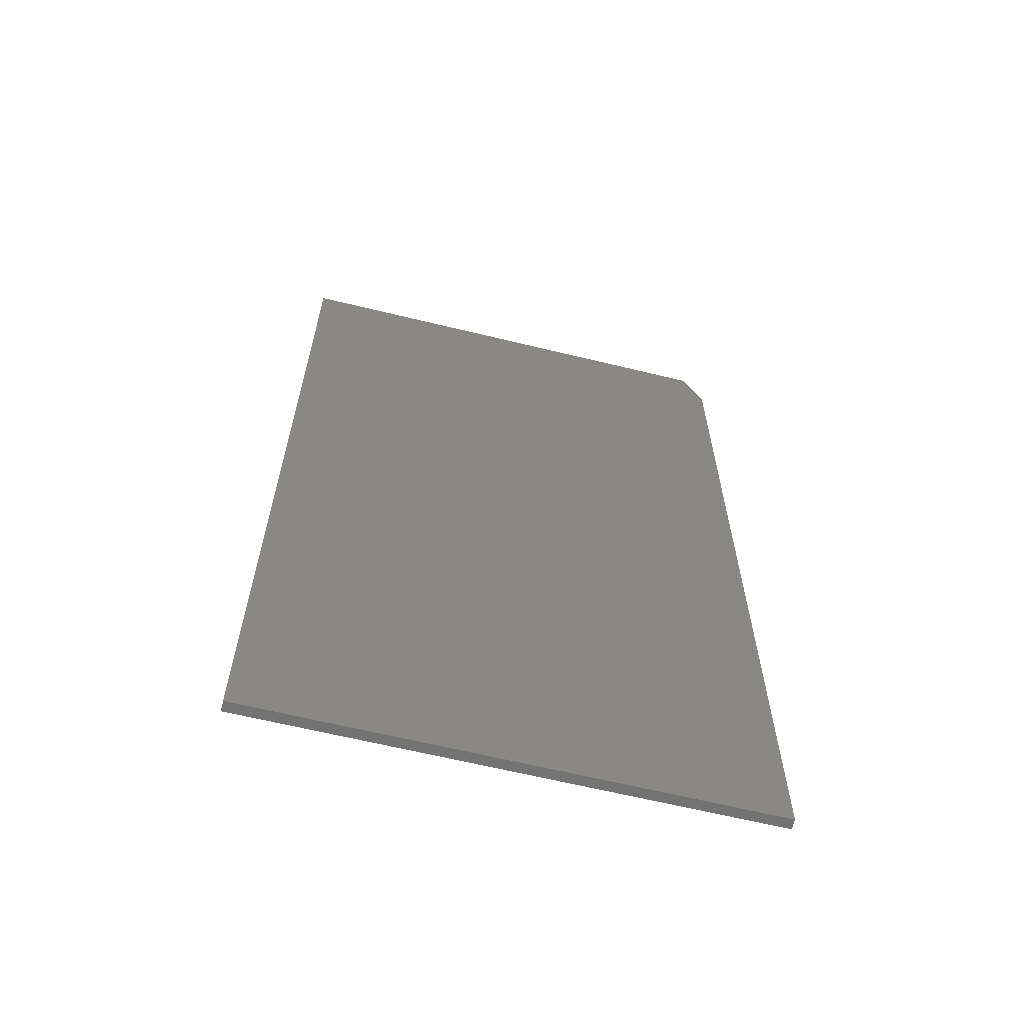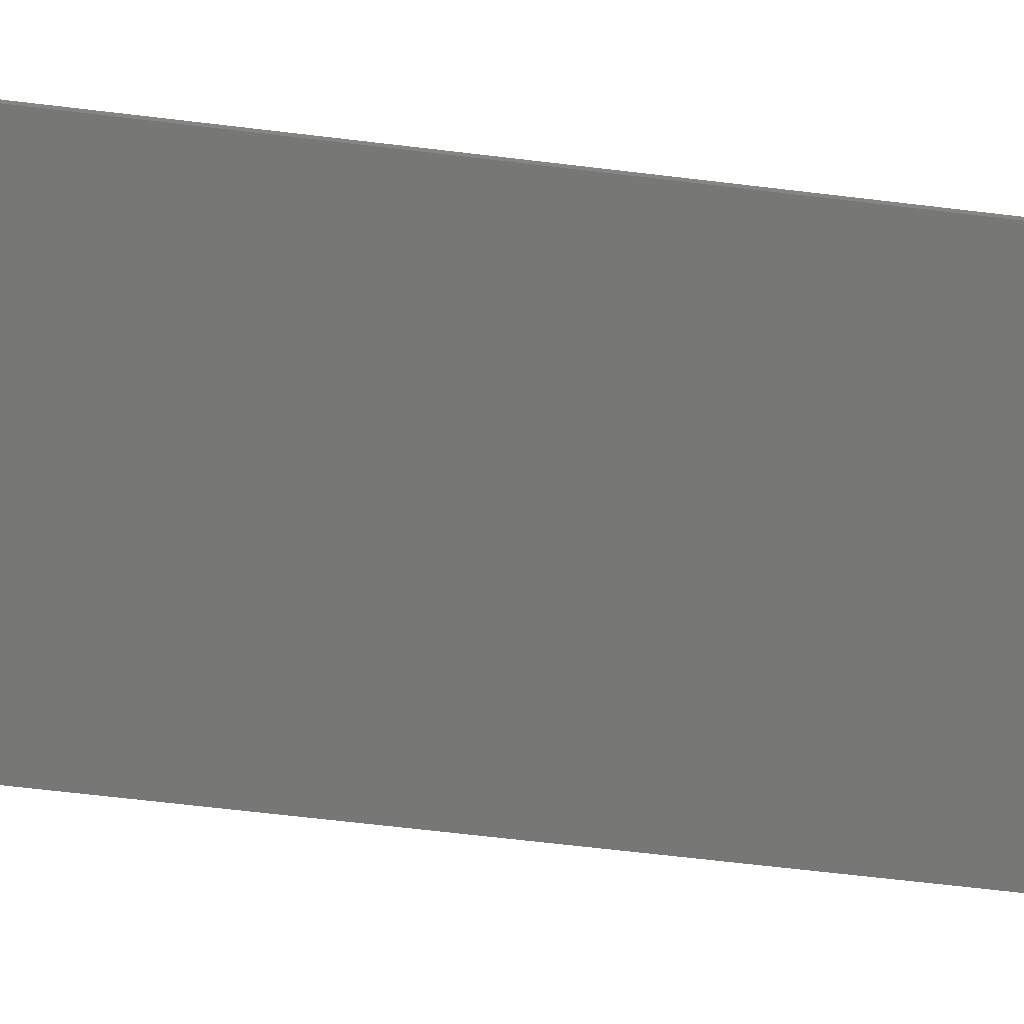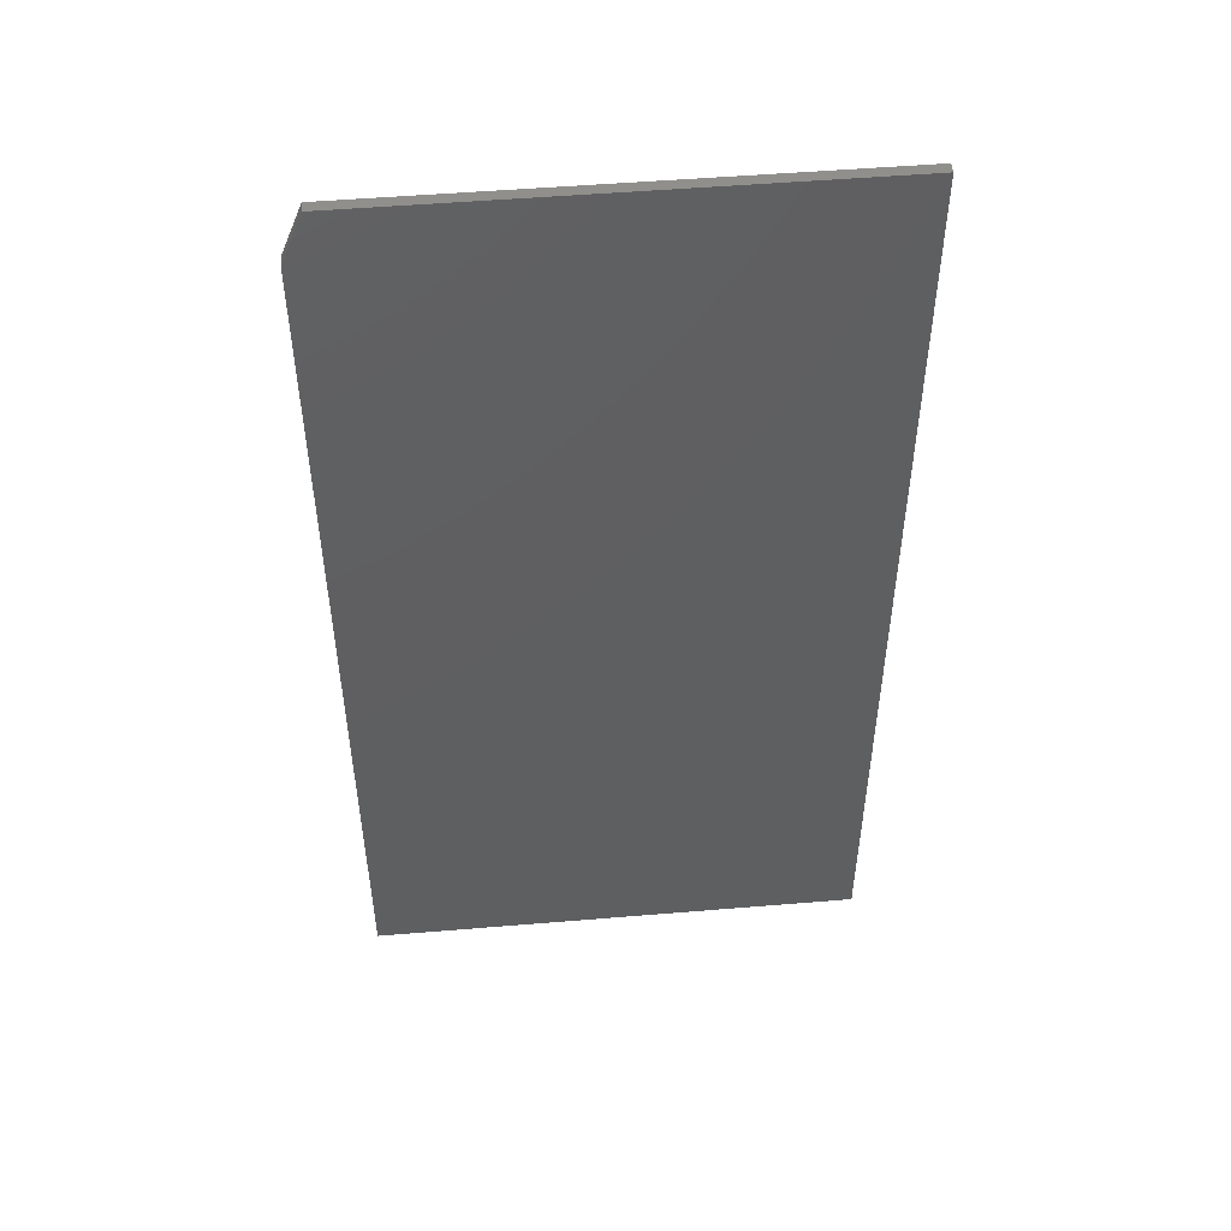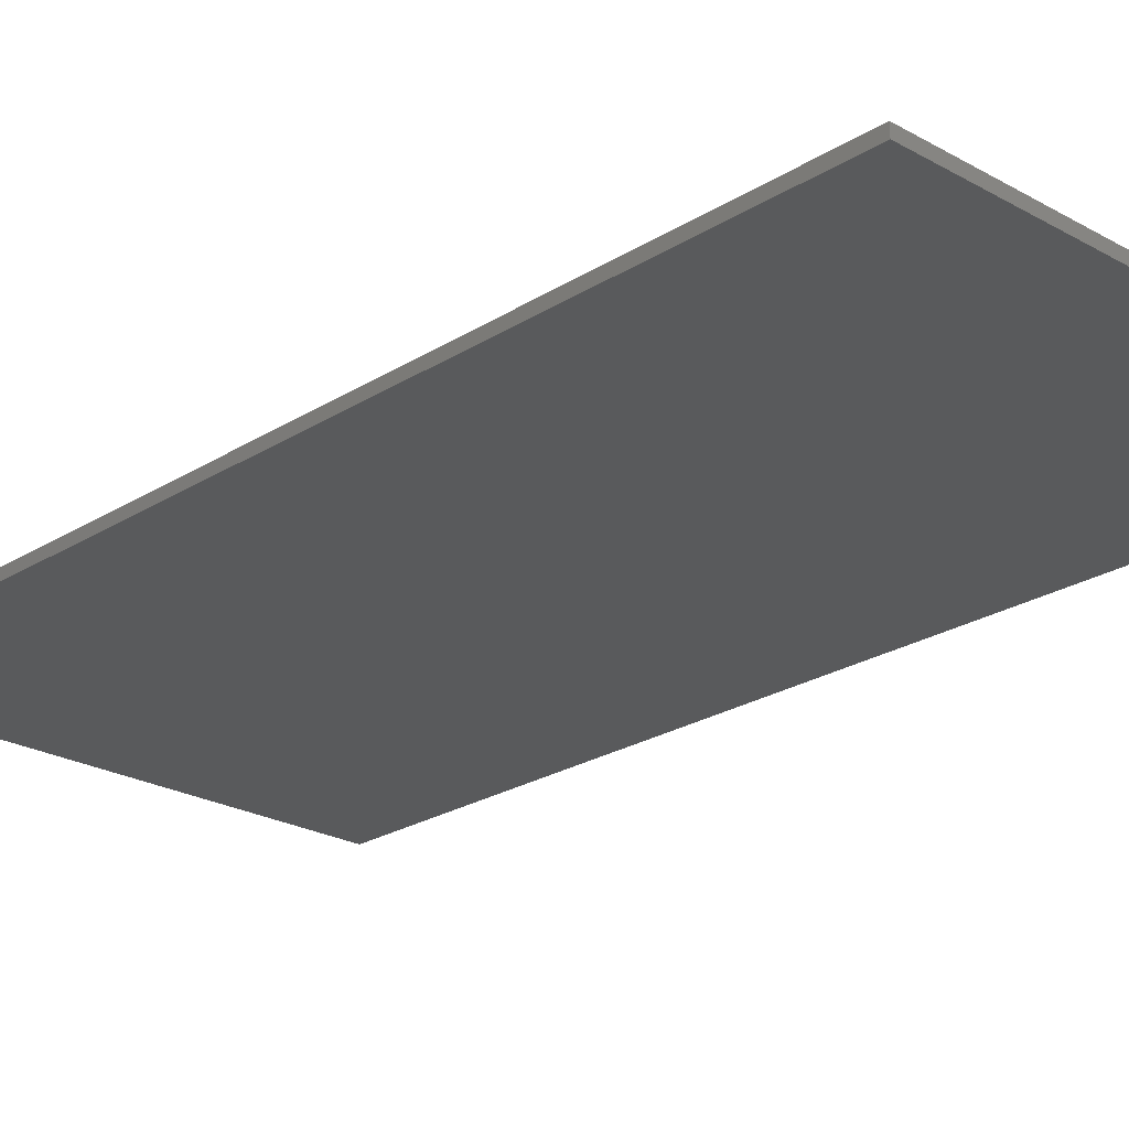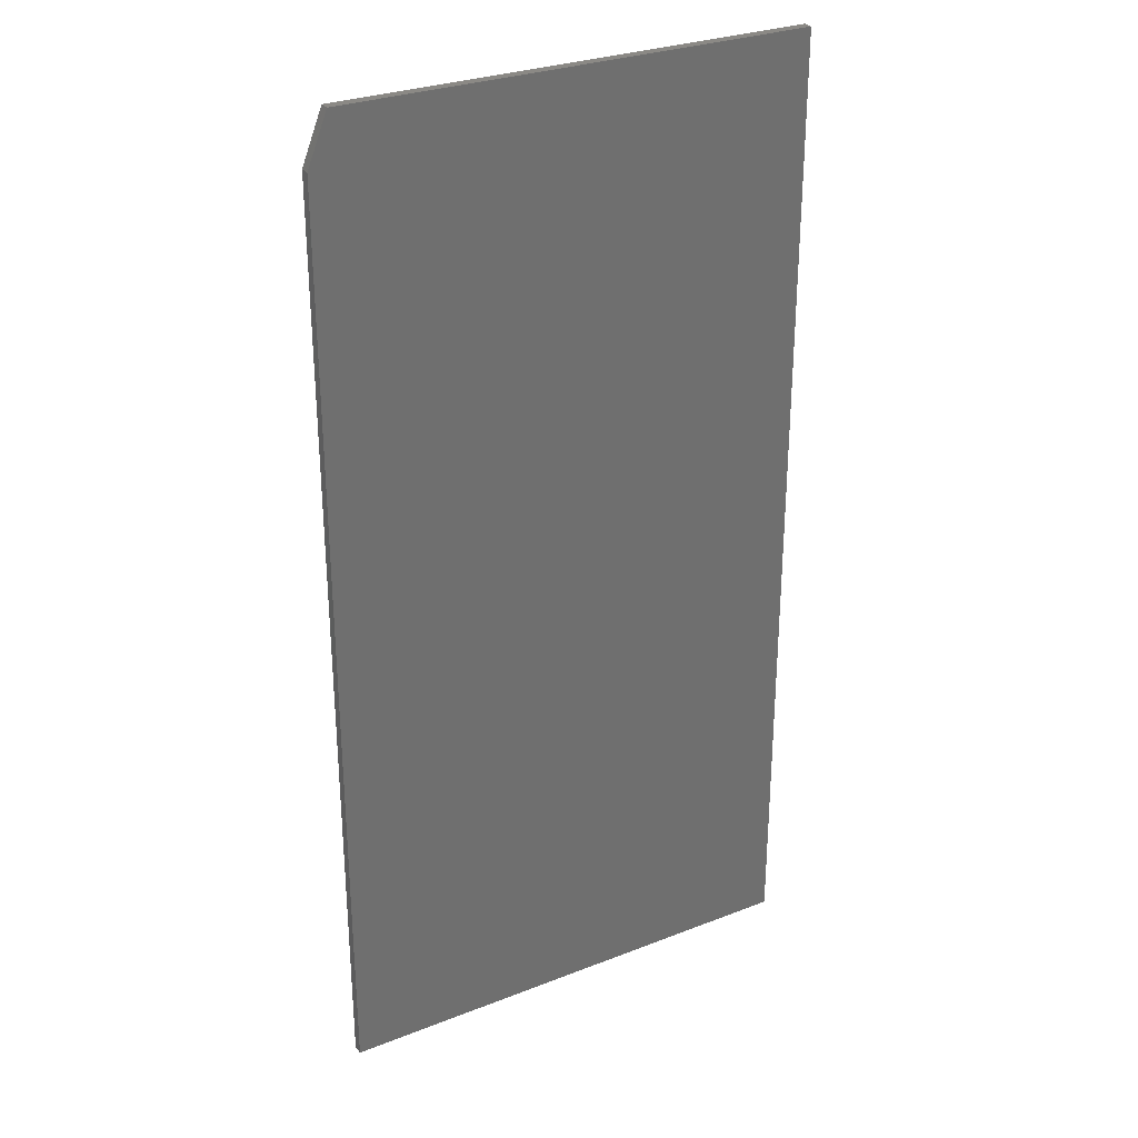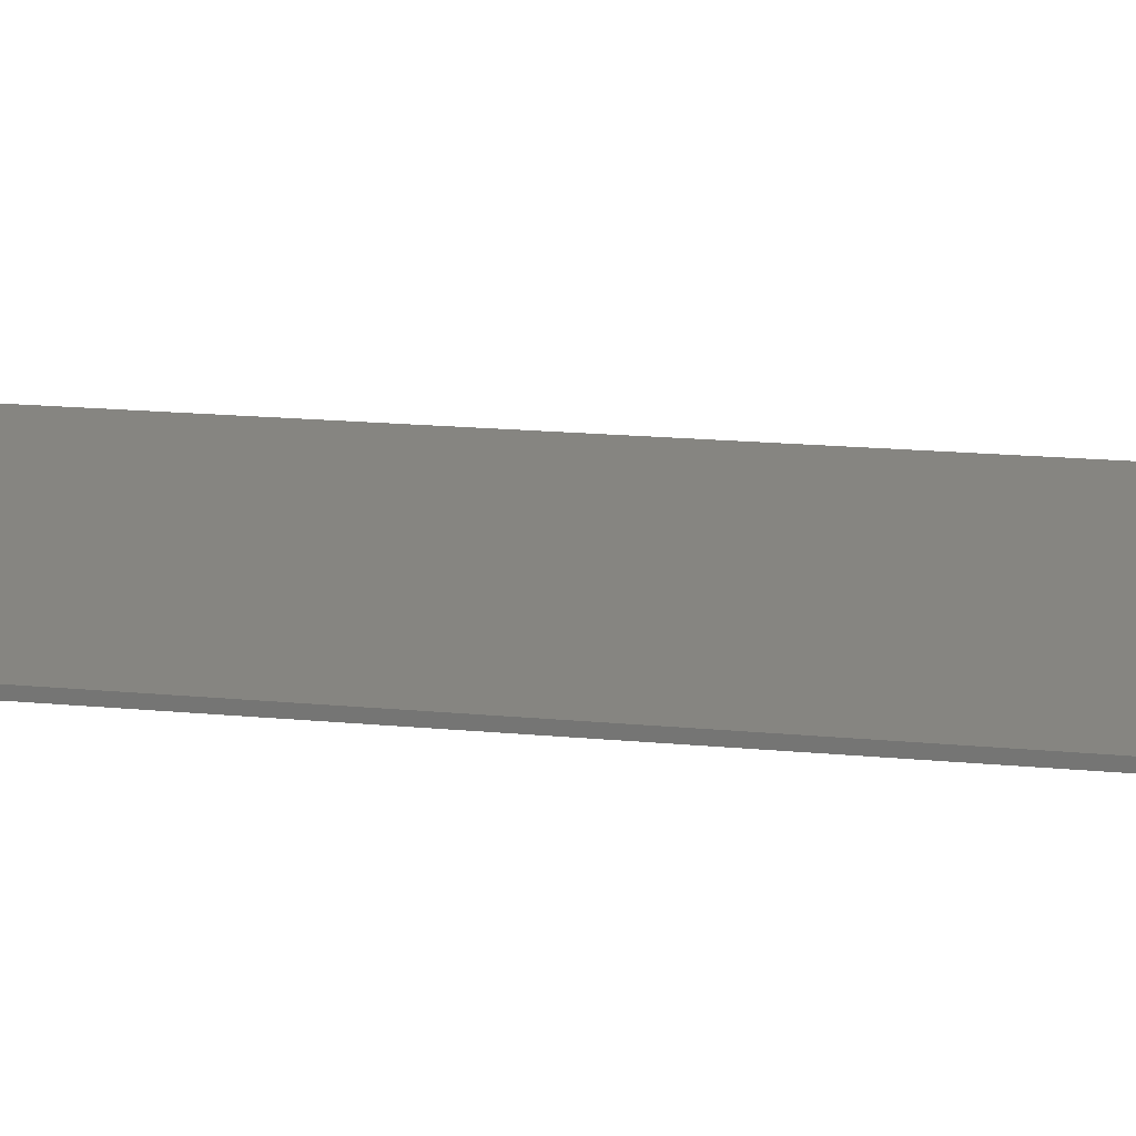
<metadata>
{"format":"stl","ext":"stl","renderer":"f3d","projection":"perspective","resolution":1024,"background":"white","views":[{"elev":-64.1,"azim":166.2,"up":"+Y"},{"elev":-69.3,"azim":-96.7,"up":"+Z"},{"elev":50.7,"azim":-5.2,"up":"+Y"},{"elev":-23.6,"azim":136.5,"up":"+Z"},{"elev":29.2,"azim":-30.0,"up":"+Y"},{"elev":20.8,"azim":-80.9,"up":"+Z"}]}
</metadata>
<code>
# stl→obj: 10 verts, 16 faces
v -0.375 0 0.007812
v 0.003947 0 0.007812
v -0.375 0.7109 0.007812
v 0.003947 0.75 0.007812
v -0.3594 0.75 0.007812
v -0.3594 0.75 0
v 0.003947 0.75 0
v -0.375 0.7109 0
v 0.003947 0 0
v -0.375 0 0
f 1 2 3
f 3 2 4
f 3 4 5
f 6 7 8
f 8 7 9
f 8 9 10
f 3 8 1
f 1 8 10
f 4 7 5
f 5 7 6
f 3 5 8
f 8 5 6
f 2 9 4
f 4 9 7
f 1 10 2
f 2 10 9

</code>
